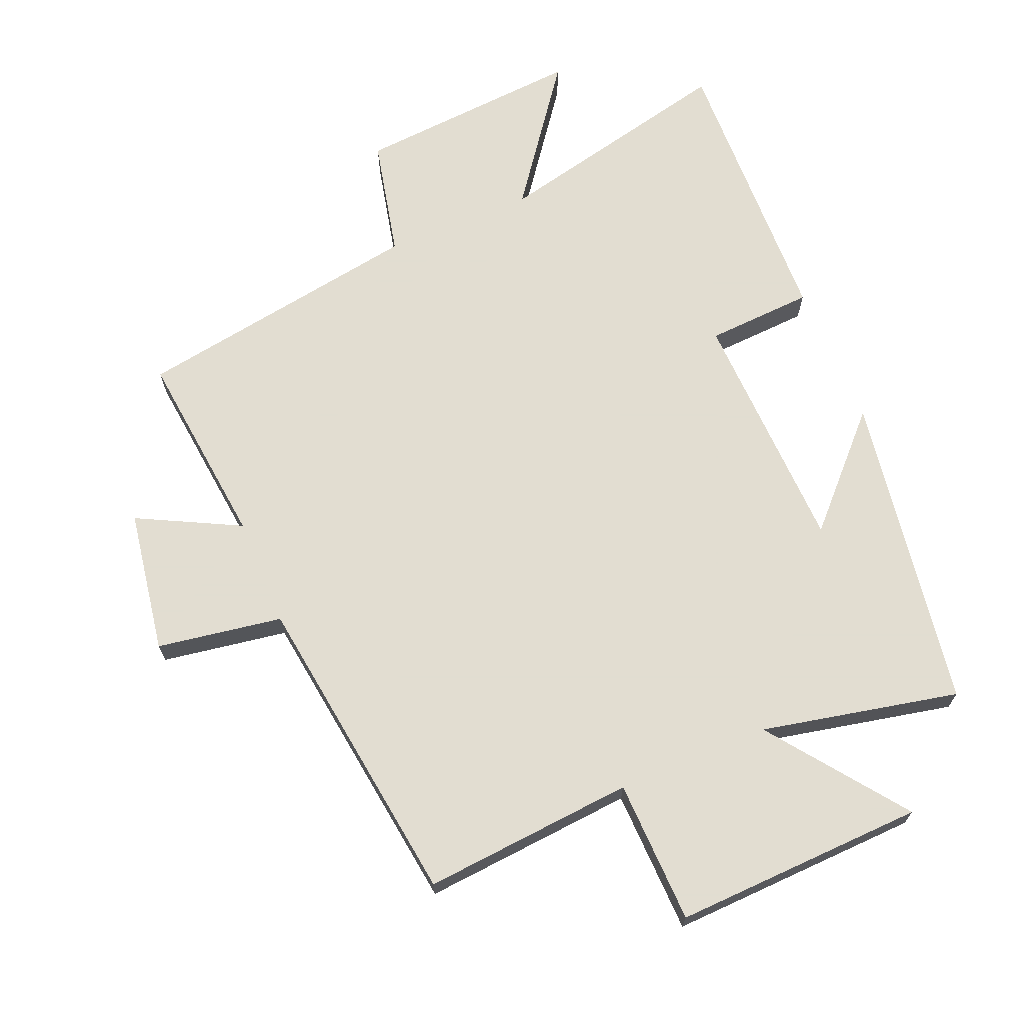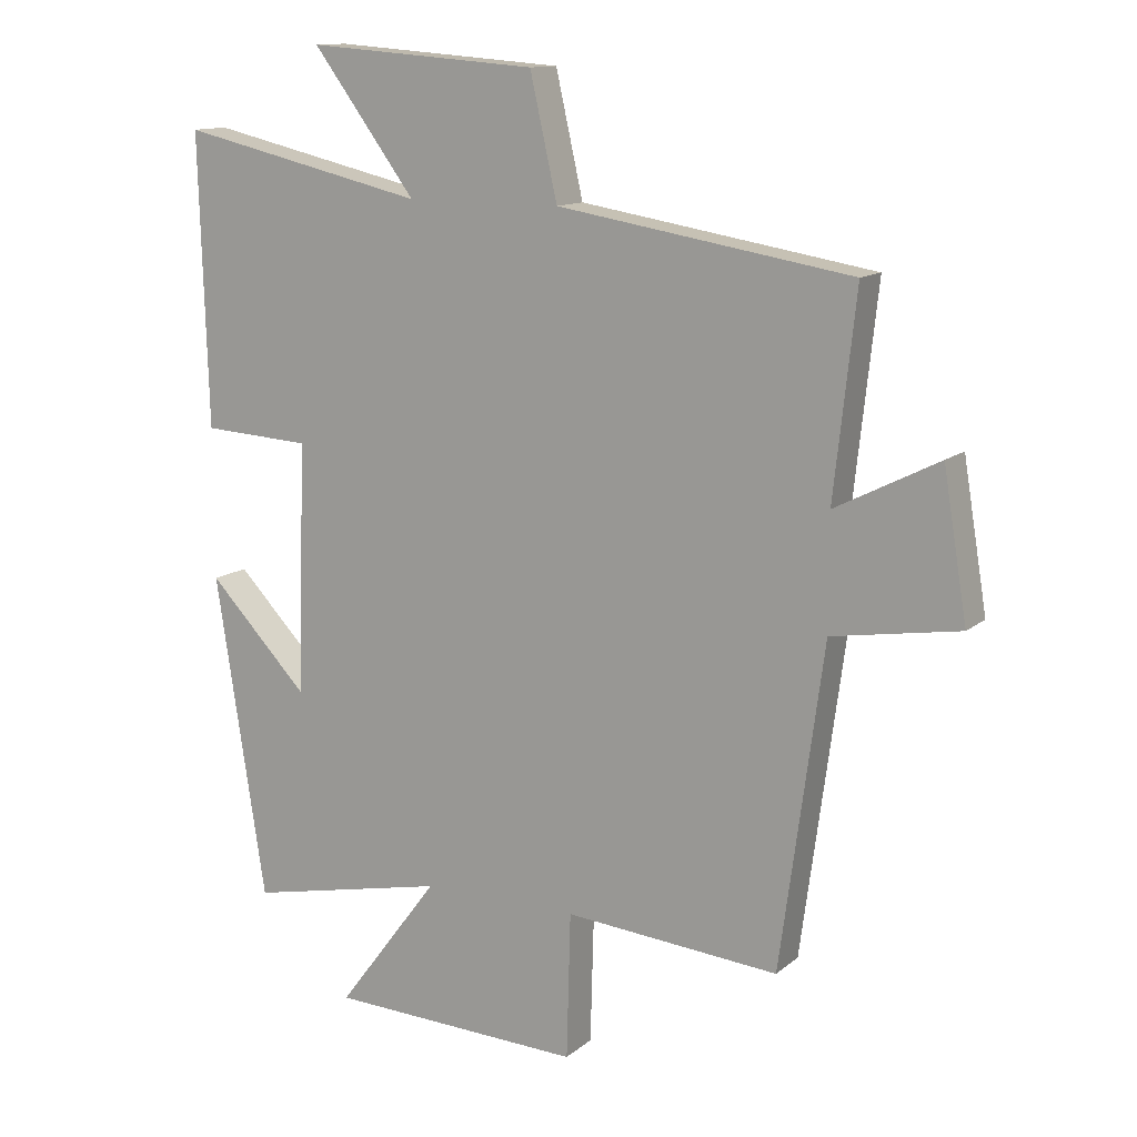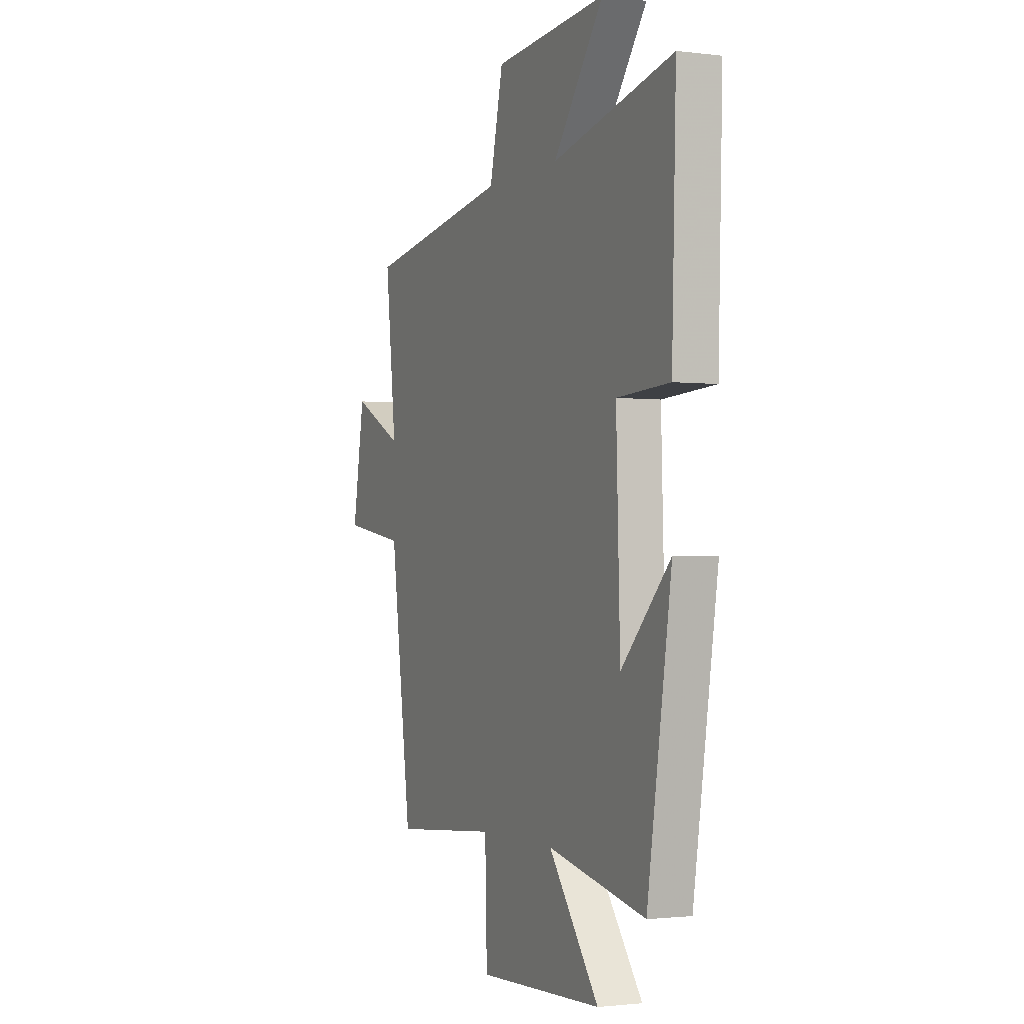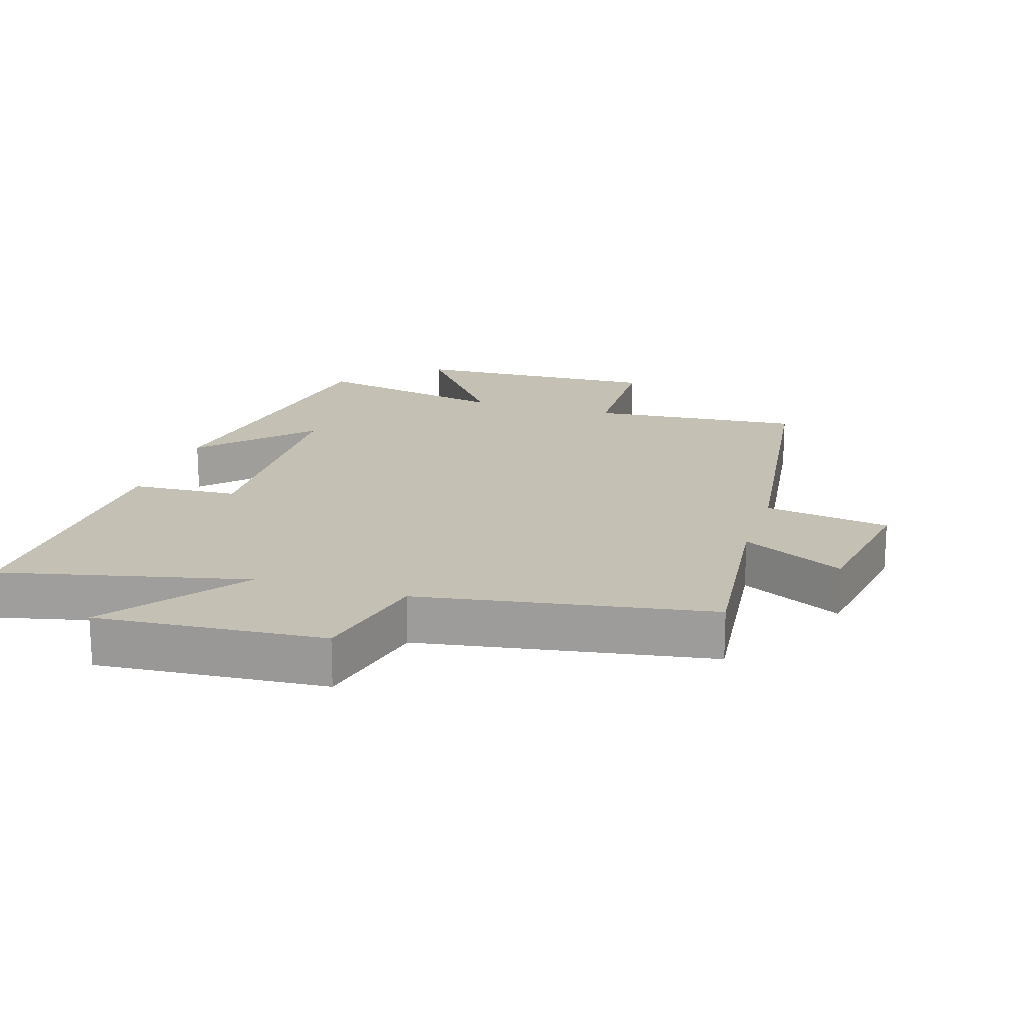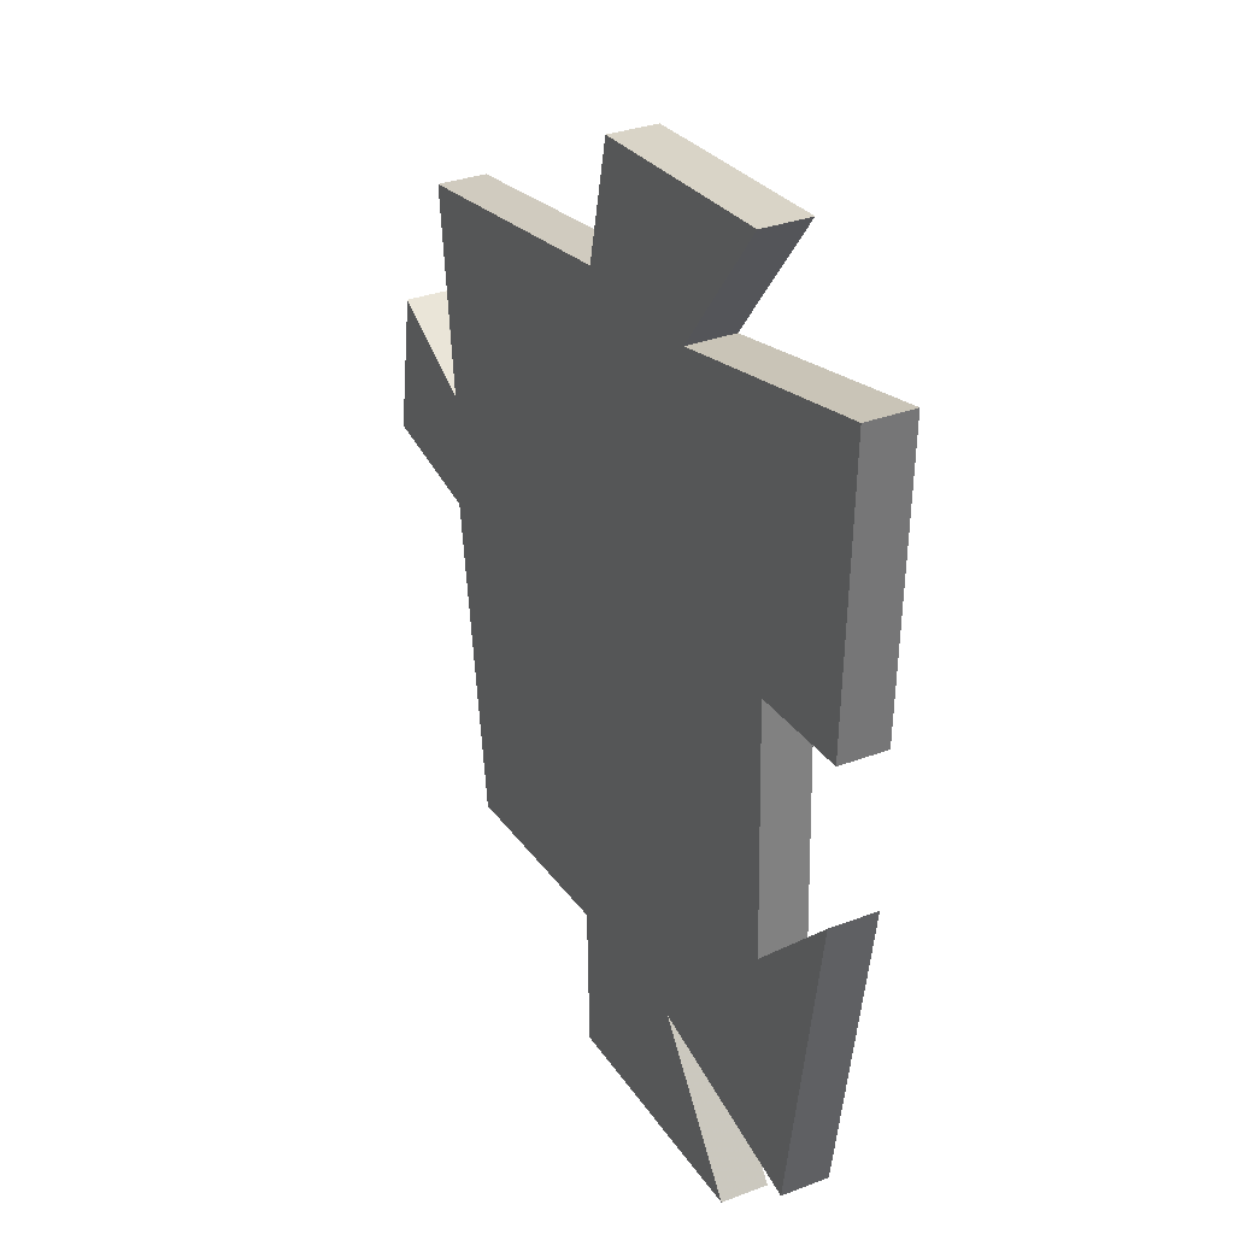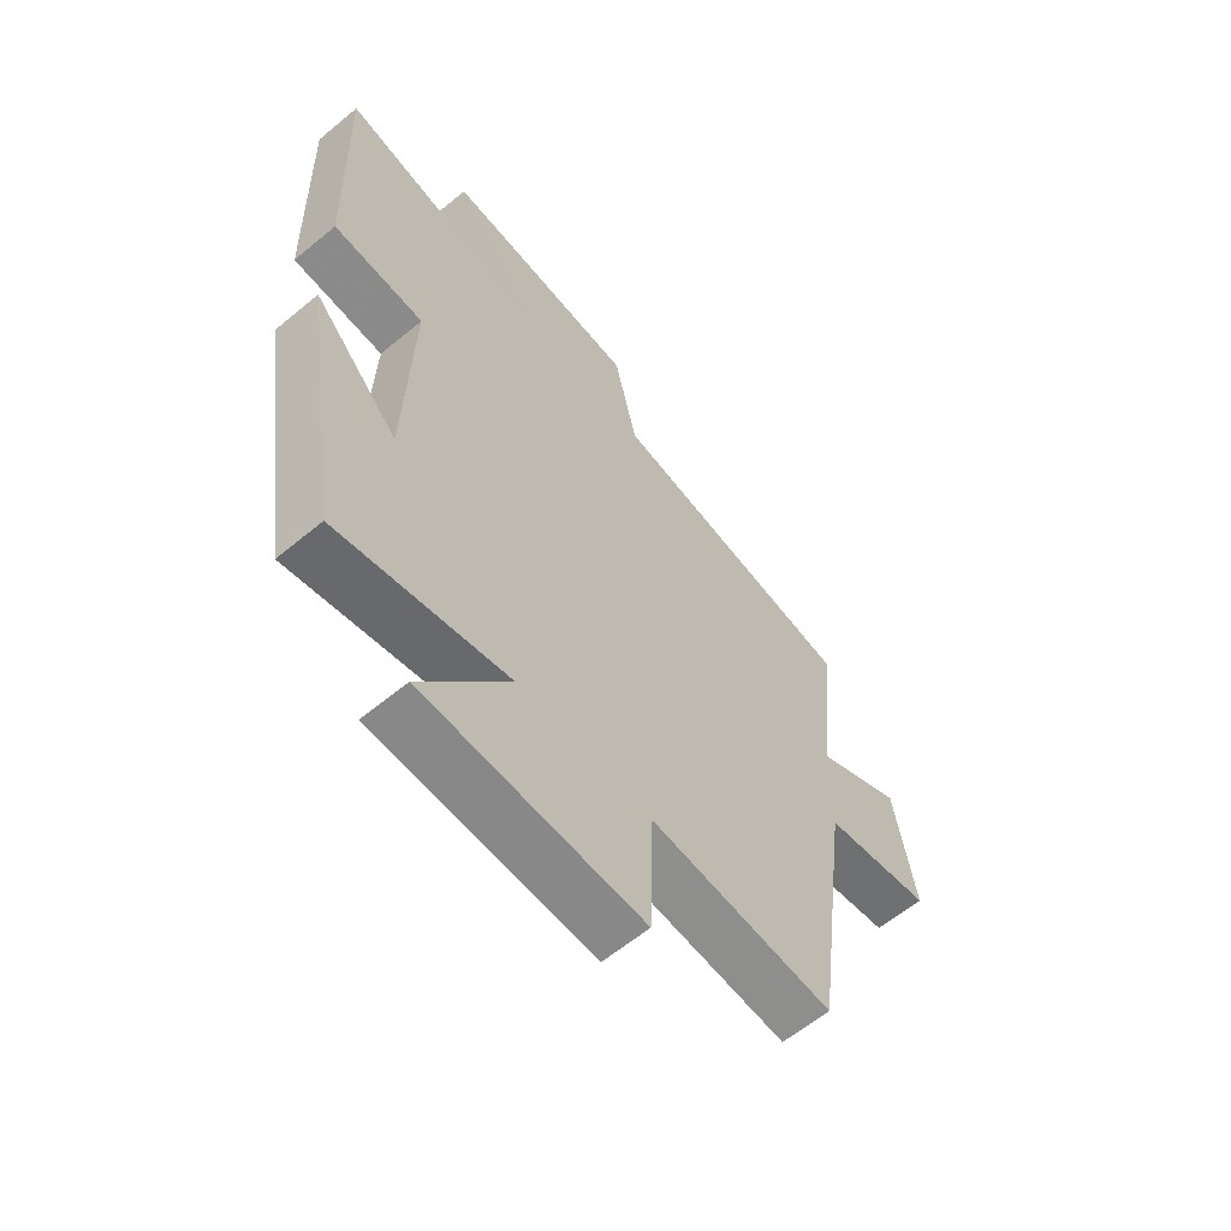
<metadata>
{"format":"obj","ext":"obj","renderer":"f3d","projection":"perspective","resolution":1024,"background":"white","views":[{"elev":68.6,"azim":157.3,"up":"+Y"},{"elev":12.7,"azim":29.7,"up":"+Z"},{"elev":-1.7,"azim":-114.3,"up":"+Z"},{"elev":18.3,"azim":17.3,"up":"+Y"},{"elev":33.0,"azim":-117.4,"up":"+Z"},{"elev":-61.5,"azim":-49.9,"up":"+Z"}]}
</metadata>
<code>
v -0.513 0.07 0.585
v -0.141 0.07 0.5
v -0.296 0.07 0.708
v 0.05 0.07 0.682
v 0.091 0.07 0.5
v 0.533 0.07 0.428
v 0.5 0.07 0.126
v 0.655 0.07 0.205
v 0.691 0.07 -0.013
v 0.5 0.07 -0.044
v 0.435 0.07 -0.527
v 0.112 0.07 -0.5
v 0.106 0.07 -0.719
v -0.278 0.07 -0.705
v -0.124 0.07 -0.5
v -0.425 0.07 -0.564
v -0.5 0.07 -0.079
v -0.349 0.07 -0.236
v -0.337 0.07 0.14
v -0.5 0.07 0.149
v -0.513 0 0.585
v -0.141 0 0.5
v -0.296 0 0.708
v 0.05 0 0.682
v 0.091 0 0.5
v 0.533 0 0.428
v 0.5 0 0.126
v 0.655 0 0.205
v 0.691 0 -0.013
v 0.5 0 -0.044
v 0.435 0 -0.527
v 0.112 0 -0.5
v 0.106 0 -0.719
v -0.278 0 -0.705
v -0.124 0 -0.5
v -0.425 0 -0.564
v -0.5 0 -0.079
v -0.349 0 -0.236
v -0.337 0 0.14
v -0.5 0 0.149
f 19 20 1 2
f 18 19 2
f 15 16 17 18
f 15 18 2
f 12 13 14 15
f 12 15 2
f 10 11 12 2
f 7 8 9 10
f 7 10 2 3
f 5 6 7
f 5 7 3
f 3 4 5
f 22 21 40 39
f 22 39 38
f 38 37 36 35
f 22 38 35
f 35 34 33 32
f 22 35 32
f 22 32 31 30
f 30 29 28 27
f 23 22 30 27
f 27 26 25
f 23 27 25
f 25 24 23
f 1 21 22 2
f 2 22 23 3
f 3 23 24 4
f 4 24 25 5
f 5 25 26 6
f 6 26 27 7
f 7 27 28 8
f 8 28 29 9
f 9 29 30 10
f 10 30 31 11
f 11 31 32 12
f 12 32 33 13
f 13 33 34 14
f 14 34 35 15
f 15 35 36 16
f 16 36 37 17
f 17 37 38 18
f 18 38 39 19
f 19 39 40 20
f 20 40 21 1

</code>
